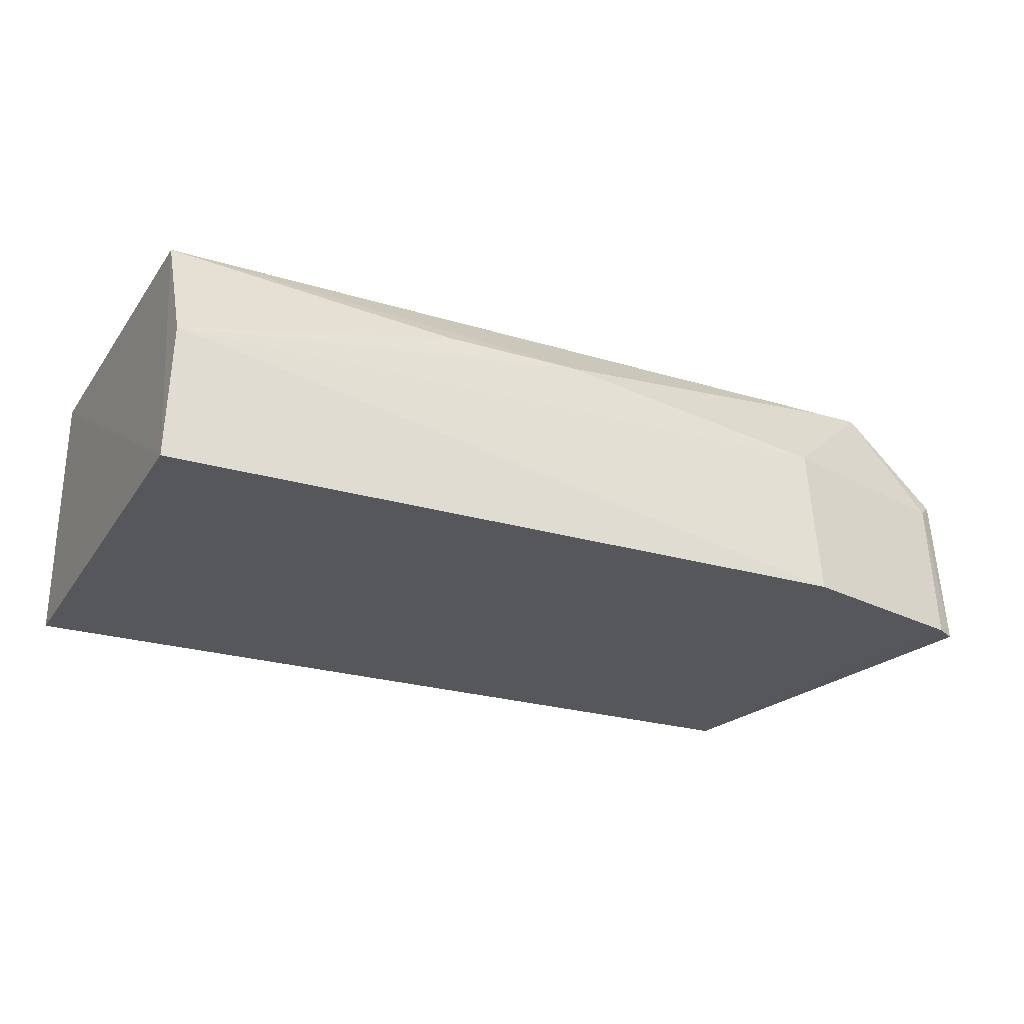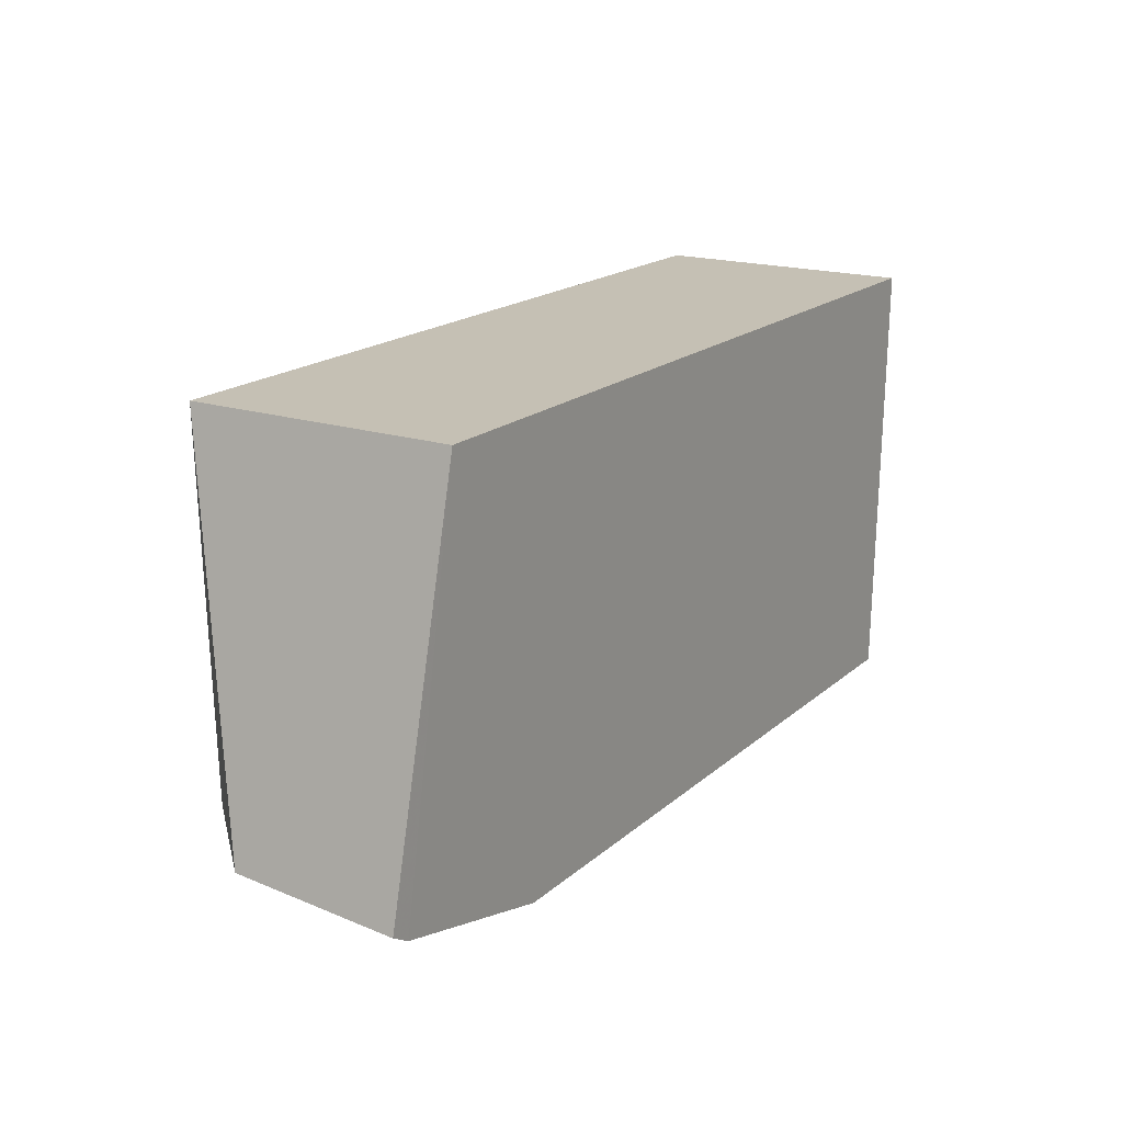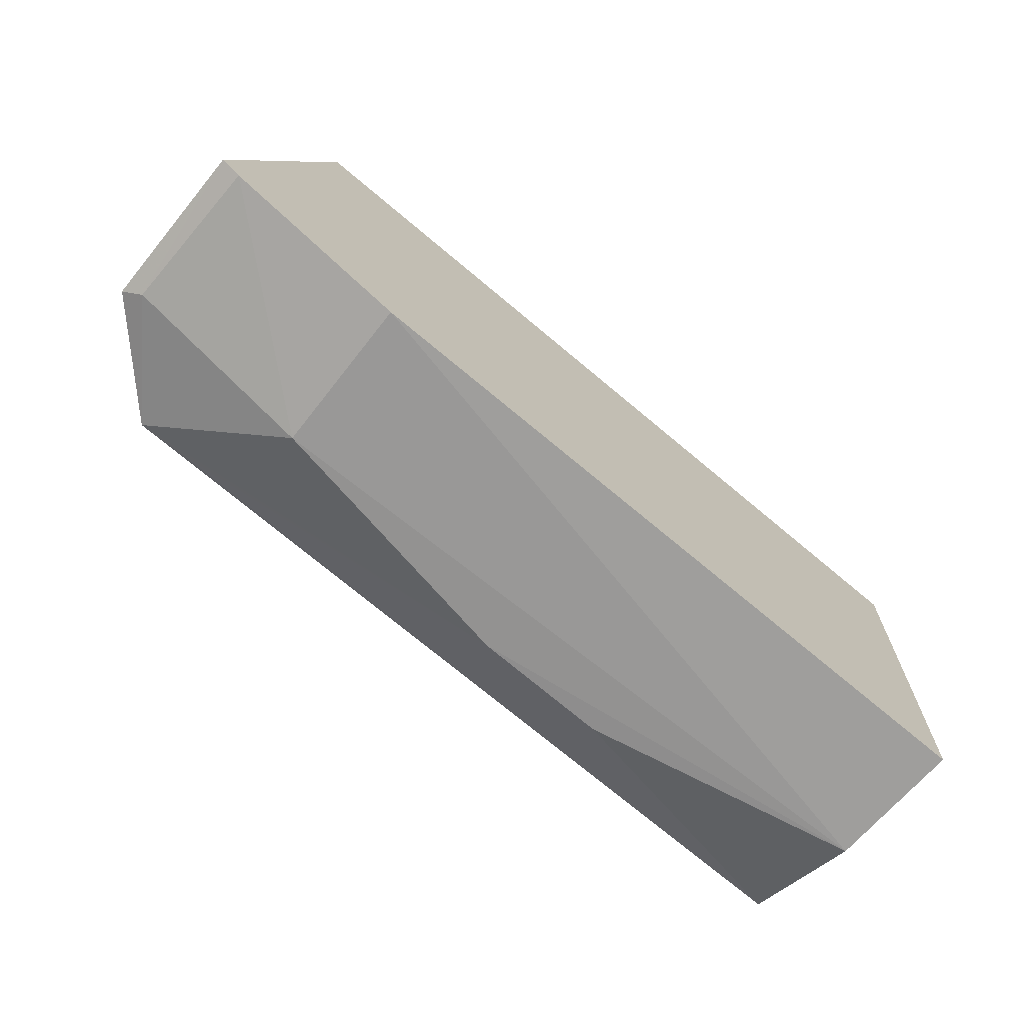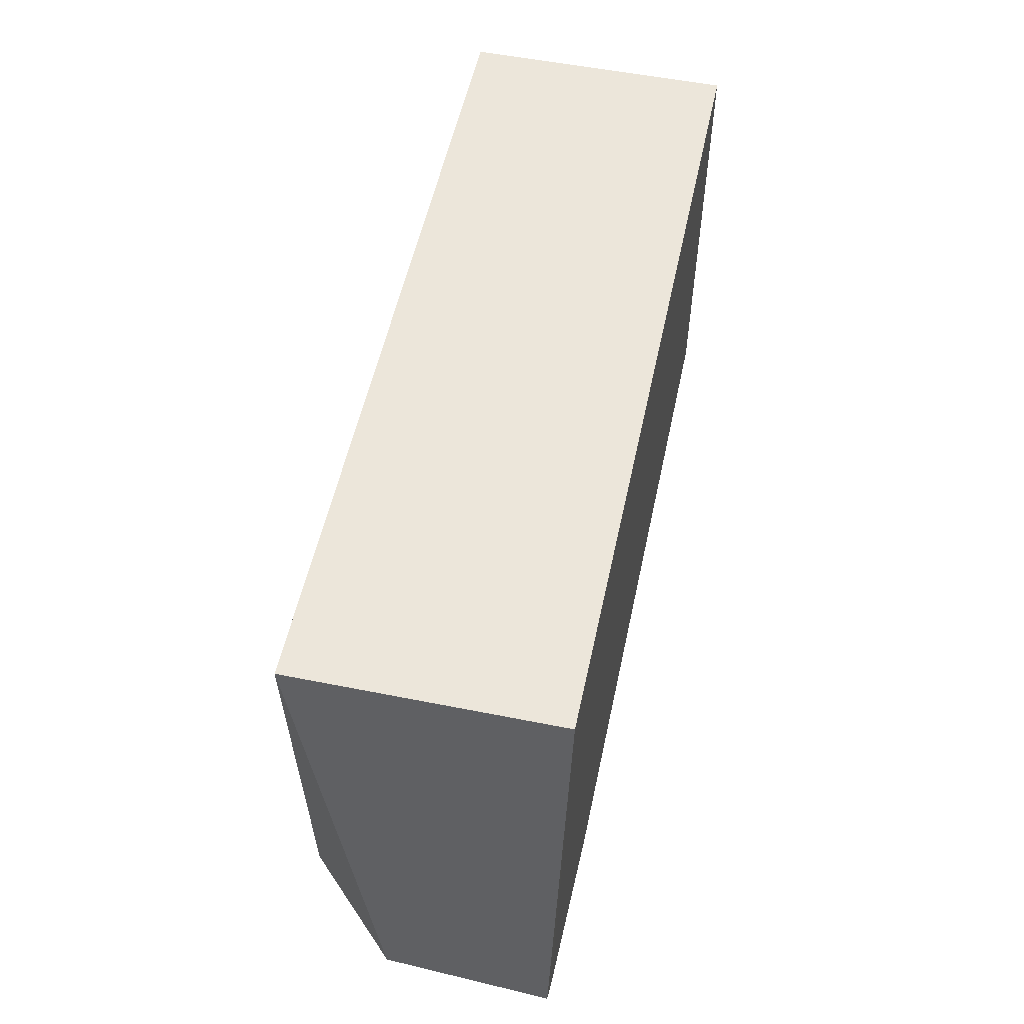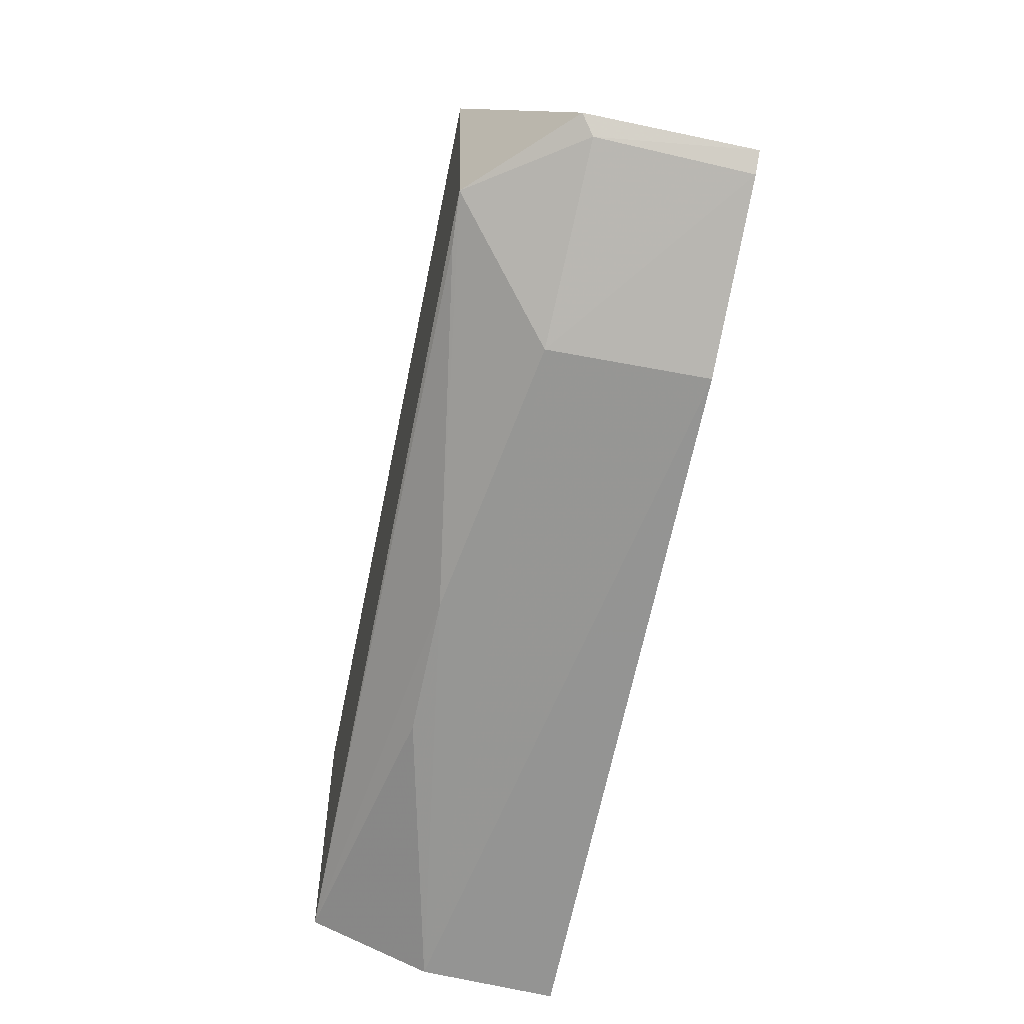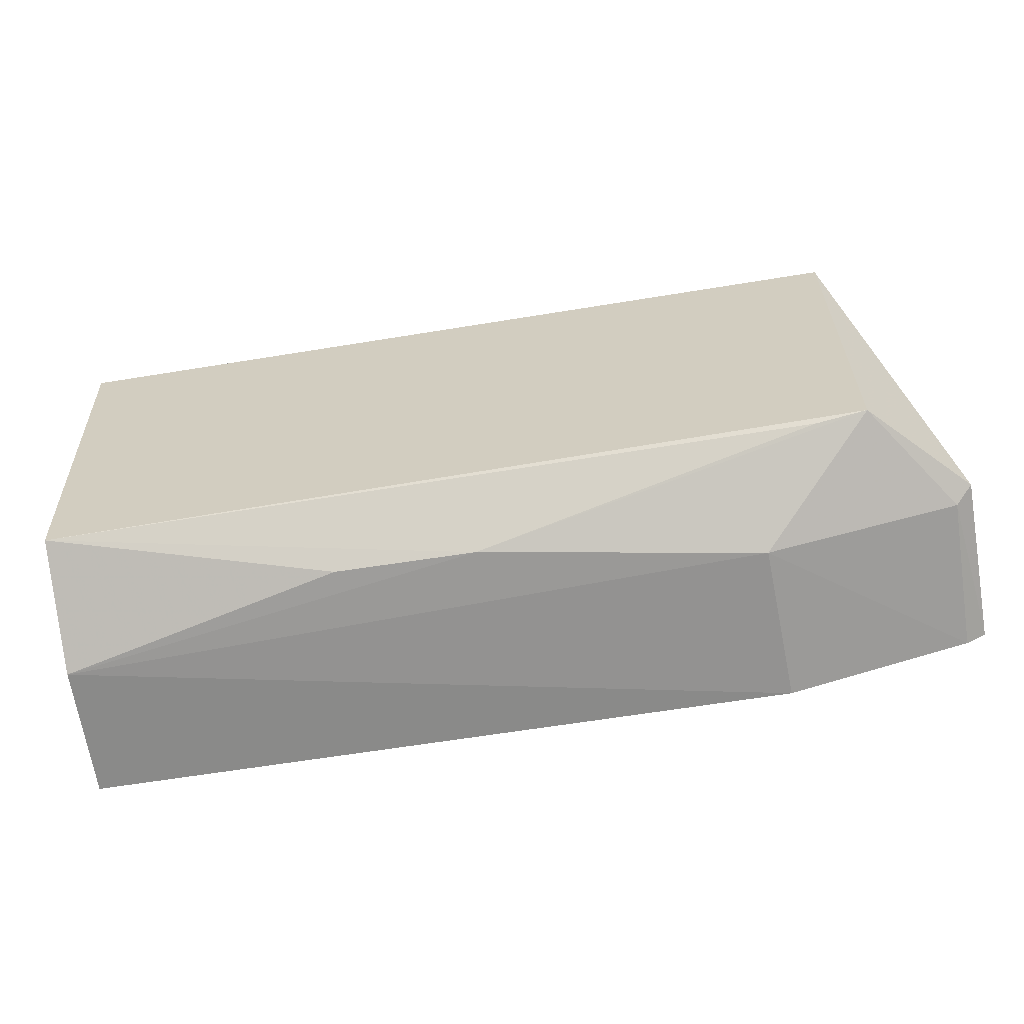
<metadata>
{"format":"obj","ext":"obj","renderer":"f3d","projection":"perspective","resolution":1024,"background":"white","views":[{"elev":-26.5,"azim":-24.4,"up":"+Z"},{"elev":18.2,"azim":122.3,"up":"+Y"},{"elev":-71.1,"azim":139.9,"up":"+Y"},{"elev":54.3,"azim":102.0,"up":"+Y"},{"elev":-67.1,"azim":78.3,"up":"+Y"},{"elev":-63.4,"azim":9.4,"up":"+Y"}]}
</metadata>
<code>
v 0.1078 -0.1506 -0.4517
v 0.1727 -0.1353 -0.4998
v 0.1439 -0.0165 -0.4167
v -0.1136 -0.0165 -0.4167
v -0.1093 -0.1527 -0.5
v -0.1136 -0.0165 -0.5
v -0.1086 -0.1354 -0.4196
v 0.1432 -0.1306 -0.4195
v 0.1097 -0.1532 -0.5
v 0.1439 -0.01651 -0.4998
v -0.1081 -0.1528 -0.4575
v 0.1669 -0.1351 -0.4532
v 0.02199 -0.1499 -0.4376
v 0.1721 -0.1313 -0.449
v 0.1665 -0.1389 -0.4999
v 0.1275 -0.1324 -0.4205
v -0.02077 -0.1499 -0.4373
f 6 4 3
f 6 5 4
f 7 4 5
f 8 3 4
f 8 4 7
f 9 5 6
f 10 6 3
f 10 9 6
f 11 7 5
f 11 9 1
f 11 5 9
f 12 8 1
f 13 1 8
f 13 11 1
f 14 10 3
f 14 2 10
f 14 12 2
f 14 3 8
f 14 8 12
f 15 2 12
f 15 10 2
f 15 9 10
f 15 12 1
f 15 1 9
f 16 13 8
f 16 8 7
f 16 7 13
f 17 13 7
f 17 7 11
f 17 11 13

</code>
